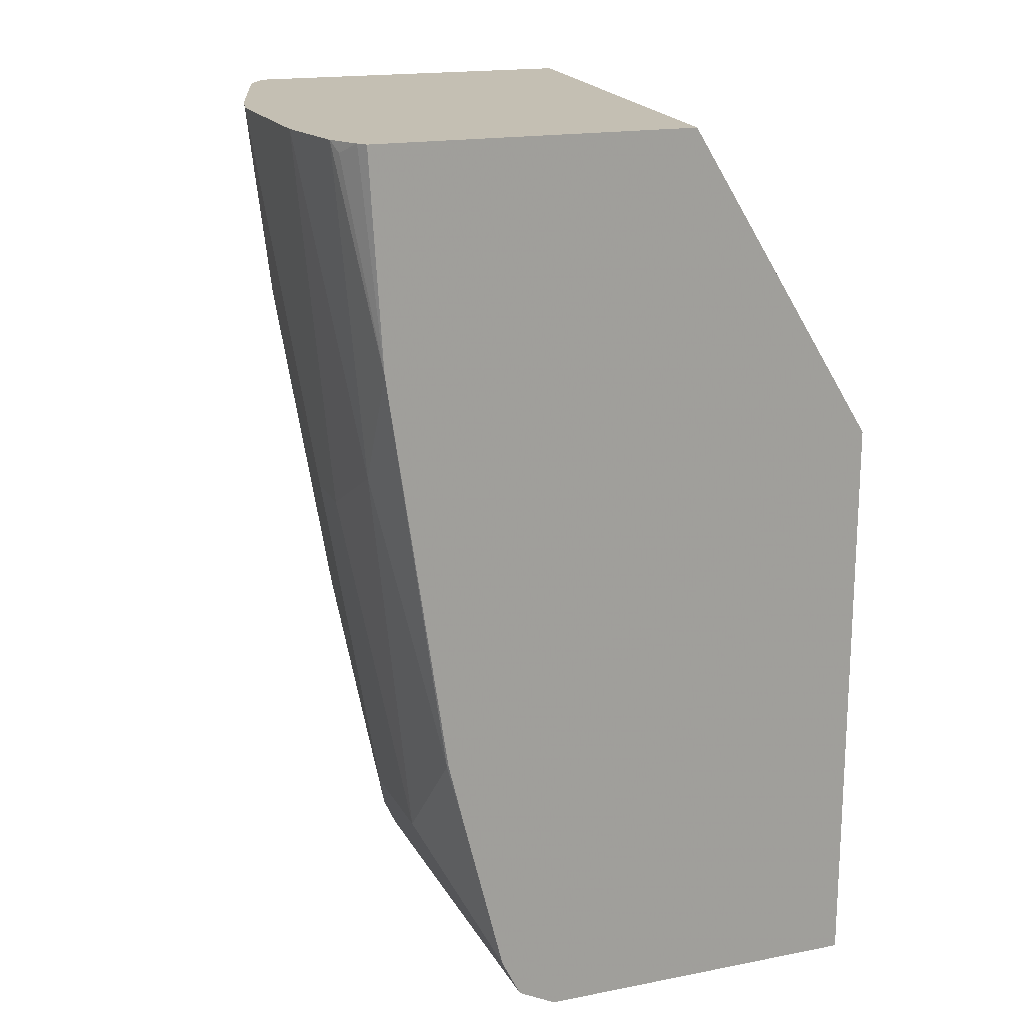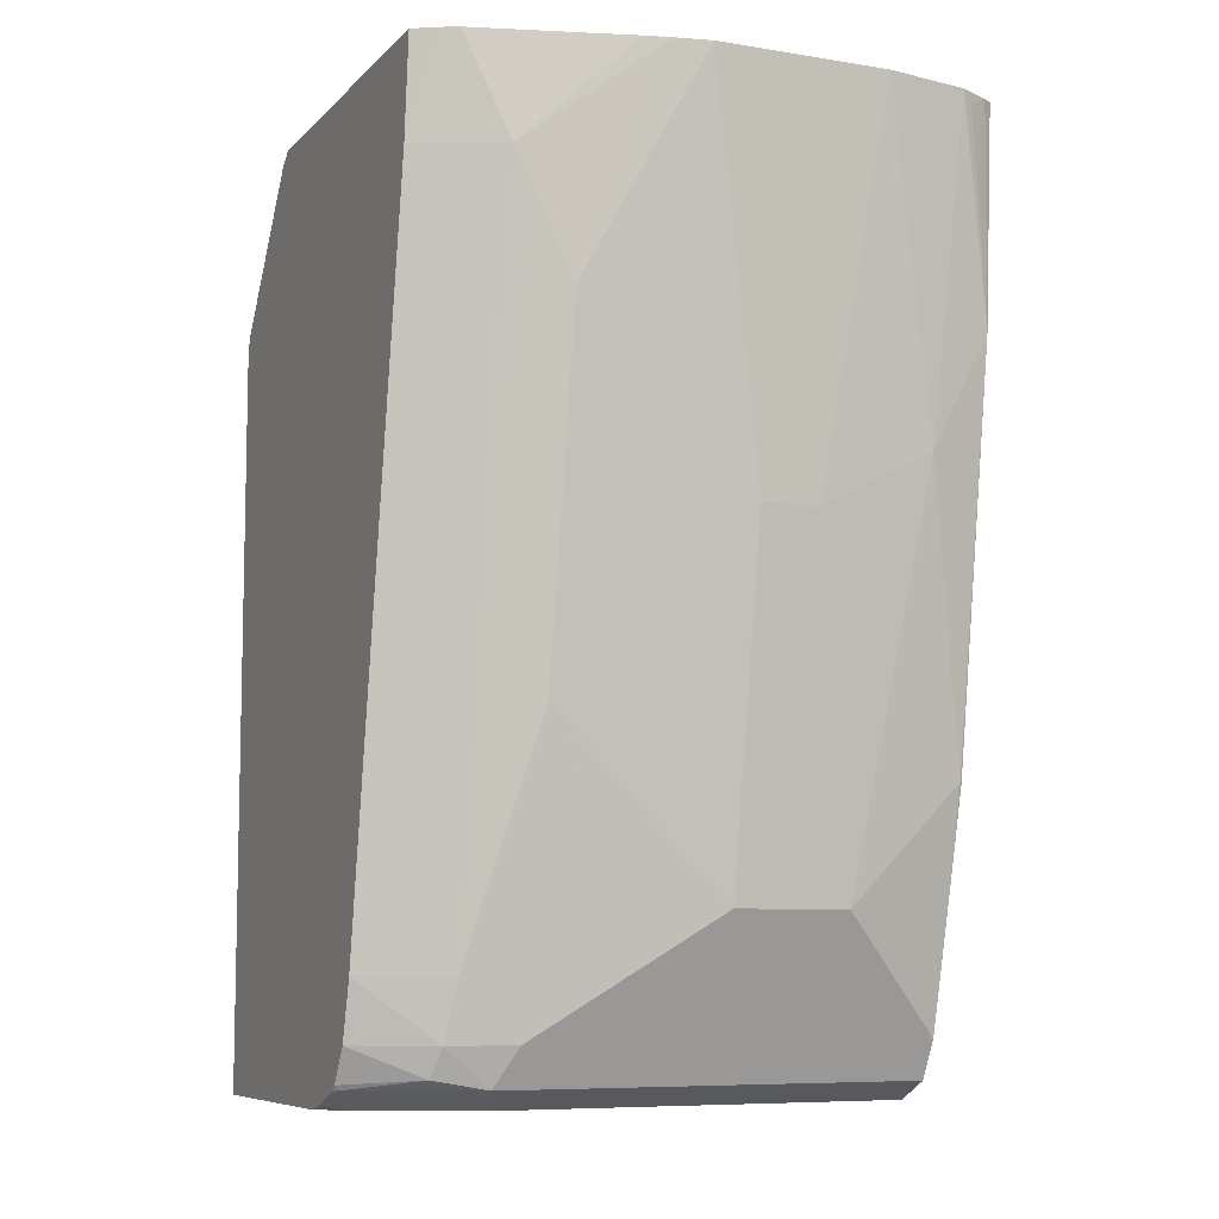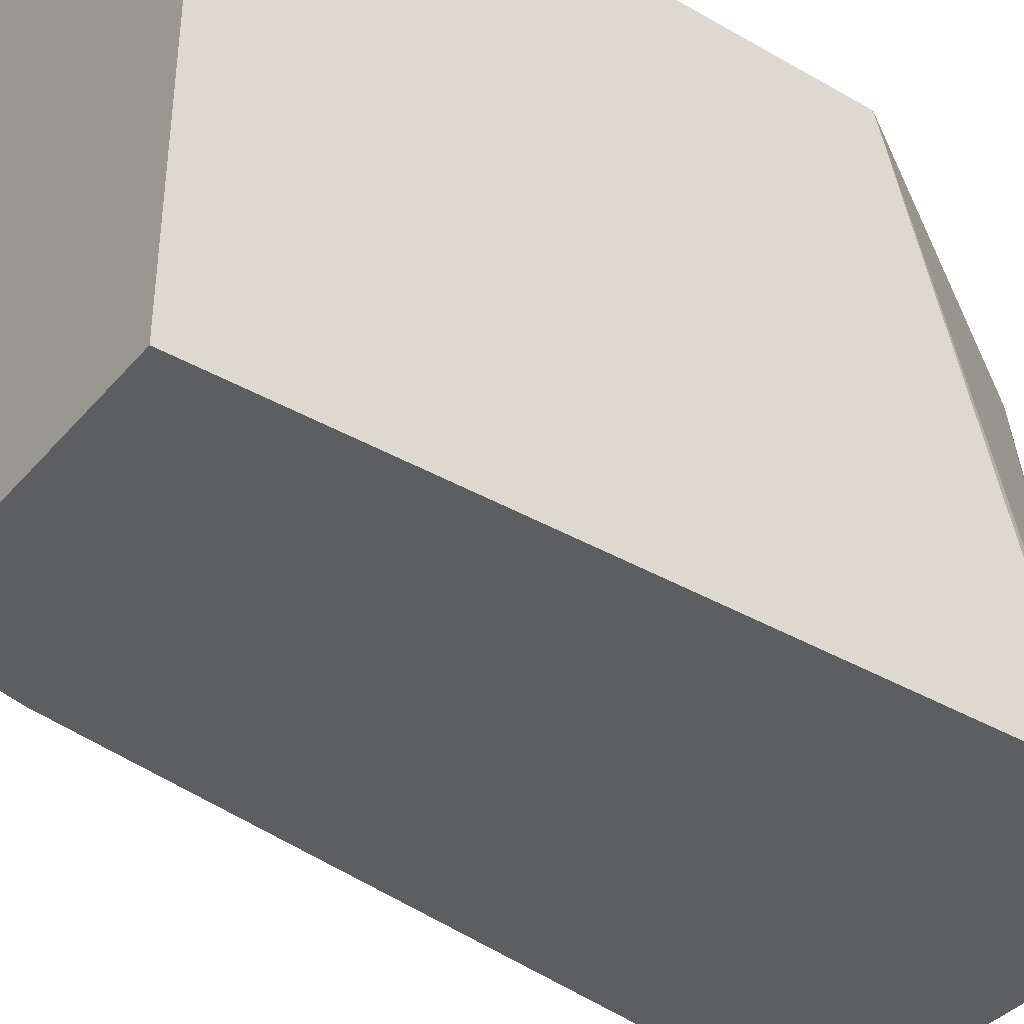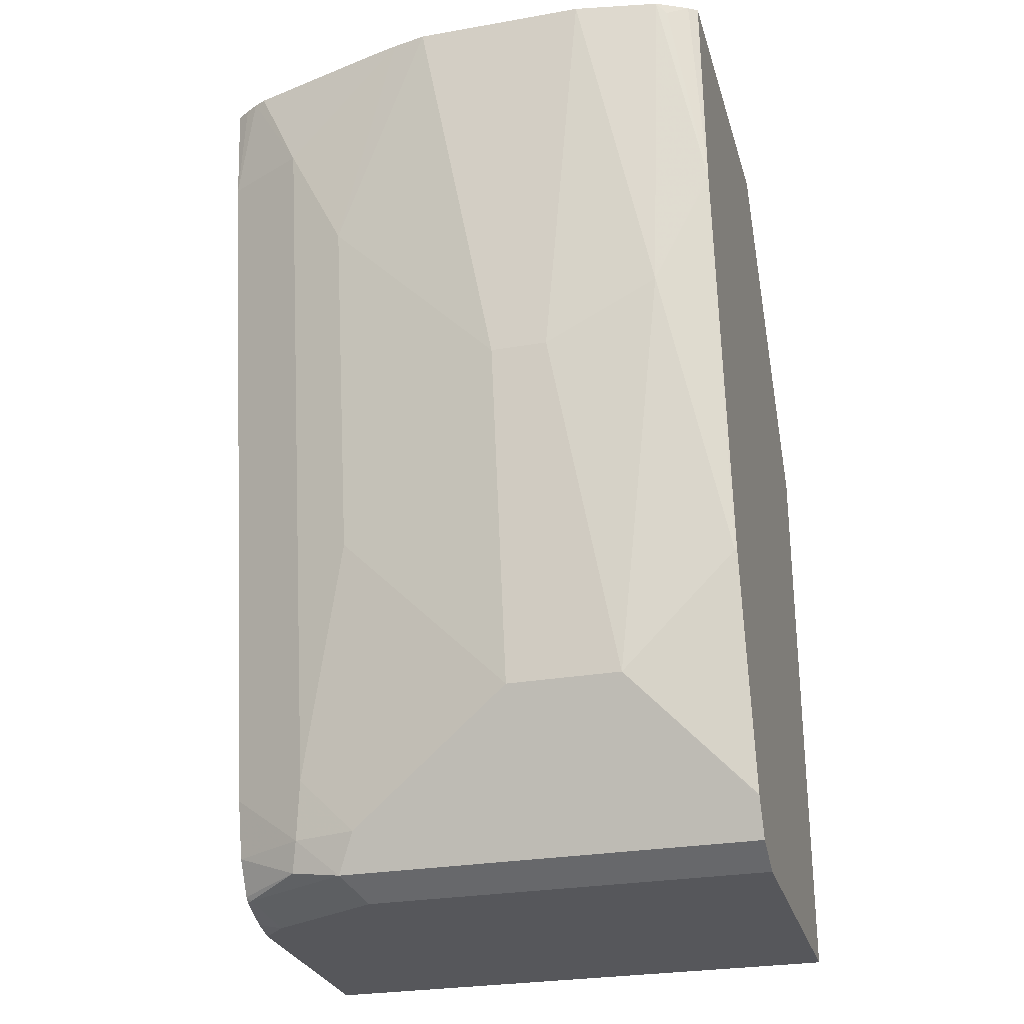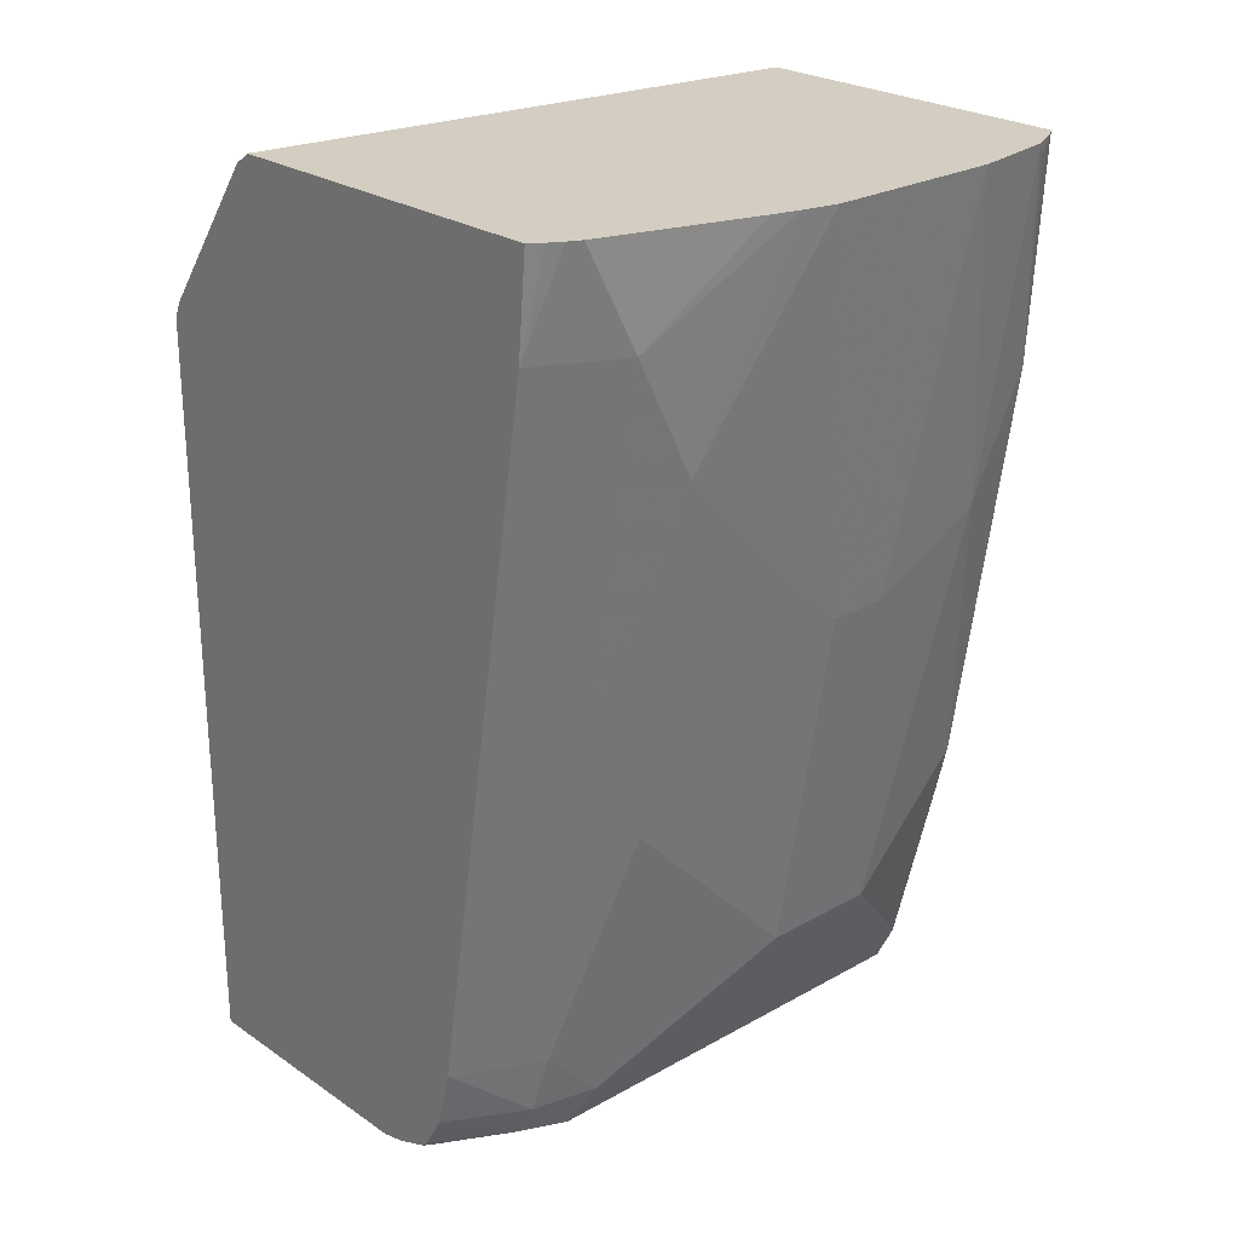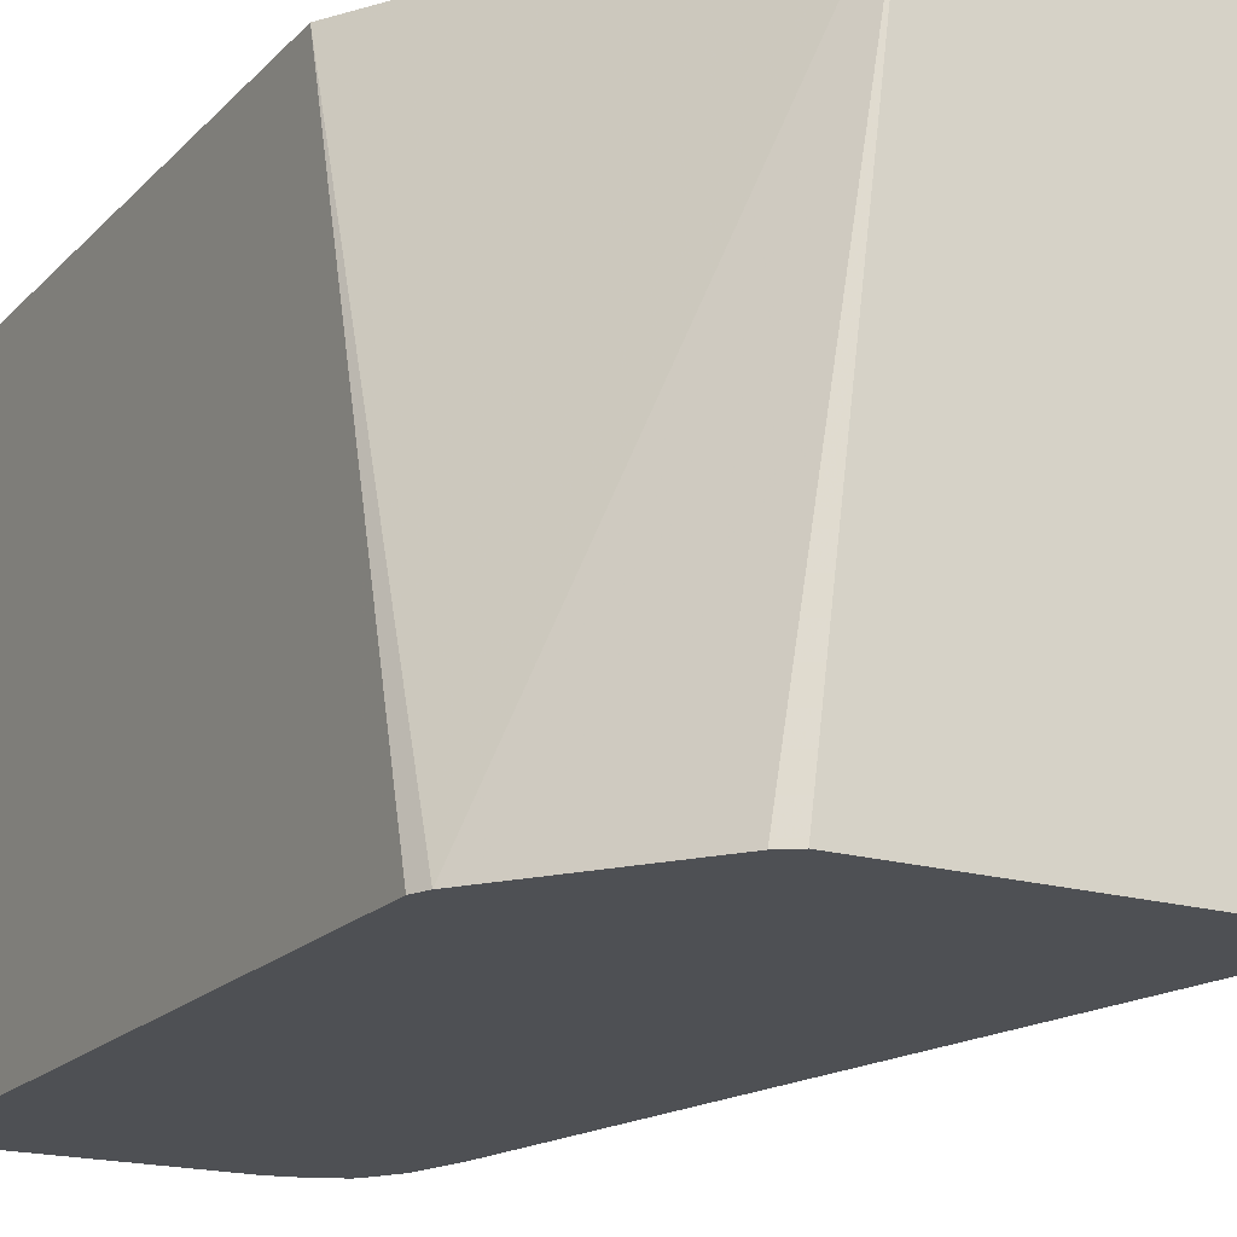
<metadata>
{"format":"obj","ext":"obj","renderer":"f3d","projection":"perspective","resolution":1024,"background":"white","views":[{"elev":17.9,"azim":-20.8,"up":"+Y"},{"elev":-7.9,"azim":-114.1,"up":"+Y"},{"elev":-38.7,"azim":54.1,"up":"+Z"},{"elev":-27.4,"azim":-74.9,"up":"+Y"},{"elev":24.9,"azim":-132.4,"up":"+Y"},{"elev":-18.7,"azim":150.7,"up":"+Z"}]}
</metadata>
<code>
v -0.3194 -0.2591 -0.2638
v -0.323 -0.2505 -0.2638
v -0.3194 -0.3381 0.0324
v -0.3194 -0.6575 -0.2638
v -0.3797 -0.1725 -0.2638
v -0.4256 -0.1664 0.0324
v -0.3194 -0.6575 0.0324
v -0.4563 -0.6575 -0.2638
v -0.3883 -0.1664 -0.2638
v -0.6013 -0.1664 0.0324
v -0.5009 -0.6575 0.0324
v -0.4697 -0.6575 -0.2505
v -0.4697 -0.6545 -0.2638
v -0.5775 -0.1664 -0.2638
v -0.6047 -0.1664 0.02723
v -0.5947 -0.2816 0.0324
v -0.5009 -0.6575 -0.1878
v -0.5218 -0.647 0.0324
v -0.5218 -0.647 -0.1983
v -0.4905 -0.647 -0.2609
v -0.488 -0.6474 -0.2638
v -0.5821 -0.1664 -0.2568
v -0.5725 -0.2192 -0.2638
v -0.6134 -0.1664 0.009836
v -0.6105 -0.1722 0.01564
v -0.5949 -0.2818 0.03129
v -0.5949 -0.3444 -2.384e-05
v -0.5636 -0.5009 0.03129
v -0.563 -0.5004 0.0324
v -0.5317 -0.6273 0.0324
v -0.5531 -0.5844 -0.1044
v -0.5323 -0.6262 -0.1878
v -0.5244 -0.6262 -0.2231
v -0.5166 -0.6418 -0.227
v -0.4908 -0.6446 -0.2638
v -0.5862 -0.1664 -0.2499
v -0.5949 -0.2192 -0.2192
v -0.5569 -0.3131 -0.2638
v -0.6212 -0.1664 -0.03624
v -0.5949 -0.3758 -0.06263
v -0.5636 -0.5636 -0.03131
v -0.5323 -0.6262 0.0324
v -0.5552 -0.5333 0.0324
v -0.5531 -0.5844 -0.04175
v -0.5636 -0.5636 -0.09395
v -0.5323 -0.5949 -0.2192
v -0.5019 -0.6262 -0.2638
v -0.5218 -0.5949 -0.24
v -0.5099 -0.5949 -0.2638
v -0.5895 -0.1664 -0.2433
v -0.5949 -0.2818 -0.1878
v -0.6171 -0.1664 -0.1488
v -0.6134 -0.1664 -0.1629
v -0.5531 -0.4071 -0.24
v -0.5636 -0.4071 -0.2192
v -0.5412 -0.4071 -0.2638
v -0.6212 -0.1664 -0.1302
v -0.5949 -0.3758 -0.09395
v -0.5636 -0.4696 -0.1878
f 32 46 33
f 27 40 41
f 27 41 28
f 28 41 42
f 28 42 43
f 31 41 45
f 30 42 41
f 30 44 31
f 31 44 41
f 27 39 40
f 28 43 29
f 24 27 26
f 19 31 45
f 23 38 37
f 23 37 36
f 22 23 36
f 20 35 21
f 20 34 35
f 19 34 20
f 19 33 34
f 19 32 33
f 19 45 32
f 19 30 31
f 18 30 19
f 32 45 46
f 24 39 27
f 33 47 34
f 46 54 48
f 33 48 49
f 51 58 57
f 51 57 52
f 48 56 49
f 48 54 56
f 16 28 29
f 46 55 54
f 46 51 55
f 46 59 51
f 45 59 46
f 45 51 59
f 45 58 51
f 40 45 41
f 40 58 45
f 39 58 40
f 39 57 58
f 38 56 54
f 37 55 51
f 37 54 55
f 37 38 54
f 37 53 50
f 37 52 53
f 37 51 52
f 36 37 50
f 34 47 35
f 33 49 47
f 33 46 48
f 16 27 28
f 30 41 44
f 16 24 26
f 3 18 11
f 3 30 18
f 3 42 30
f 3 43 42
f 3 29 43
f 3 16 29
f 3 10 16
f 3 6 10
f 2 6 3
f 2 5 6
f 1 5 2
f 1 9 5
f 3 11 7
f 1 14 9
f 1 38 23
f 1 56 38
f 1 49 56
f 1 47 49
f 1 35 47
f 1 13 21
f 1 8 13
f 1 4 8
f 1 7 4
f 1 3 7
f 1 2 3
f 16 26 27
f 1 23 14
f 4 7 11
f 1 21 35
f 4 17 12
f 16 25 24
f 4 11 17
f 15 25 16
f 15 24 25
f 14 23 22
f 12 20 21
f 12 19 20
f 12 17 19
f 11 19 17
f 11 18 19
f 10 15 16
f 8 12 13
f 6 15 10
f 12 21 13
f 6 39 24
f 6 24 15
f 6 9 14
f 6 14 22
f 4 12 8
f 6 22 36
f 5 9 6
f 6 50 53
f 6 53 52
f 6 52 57
f 6 57 39
f 6 36 50

</code>
